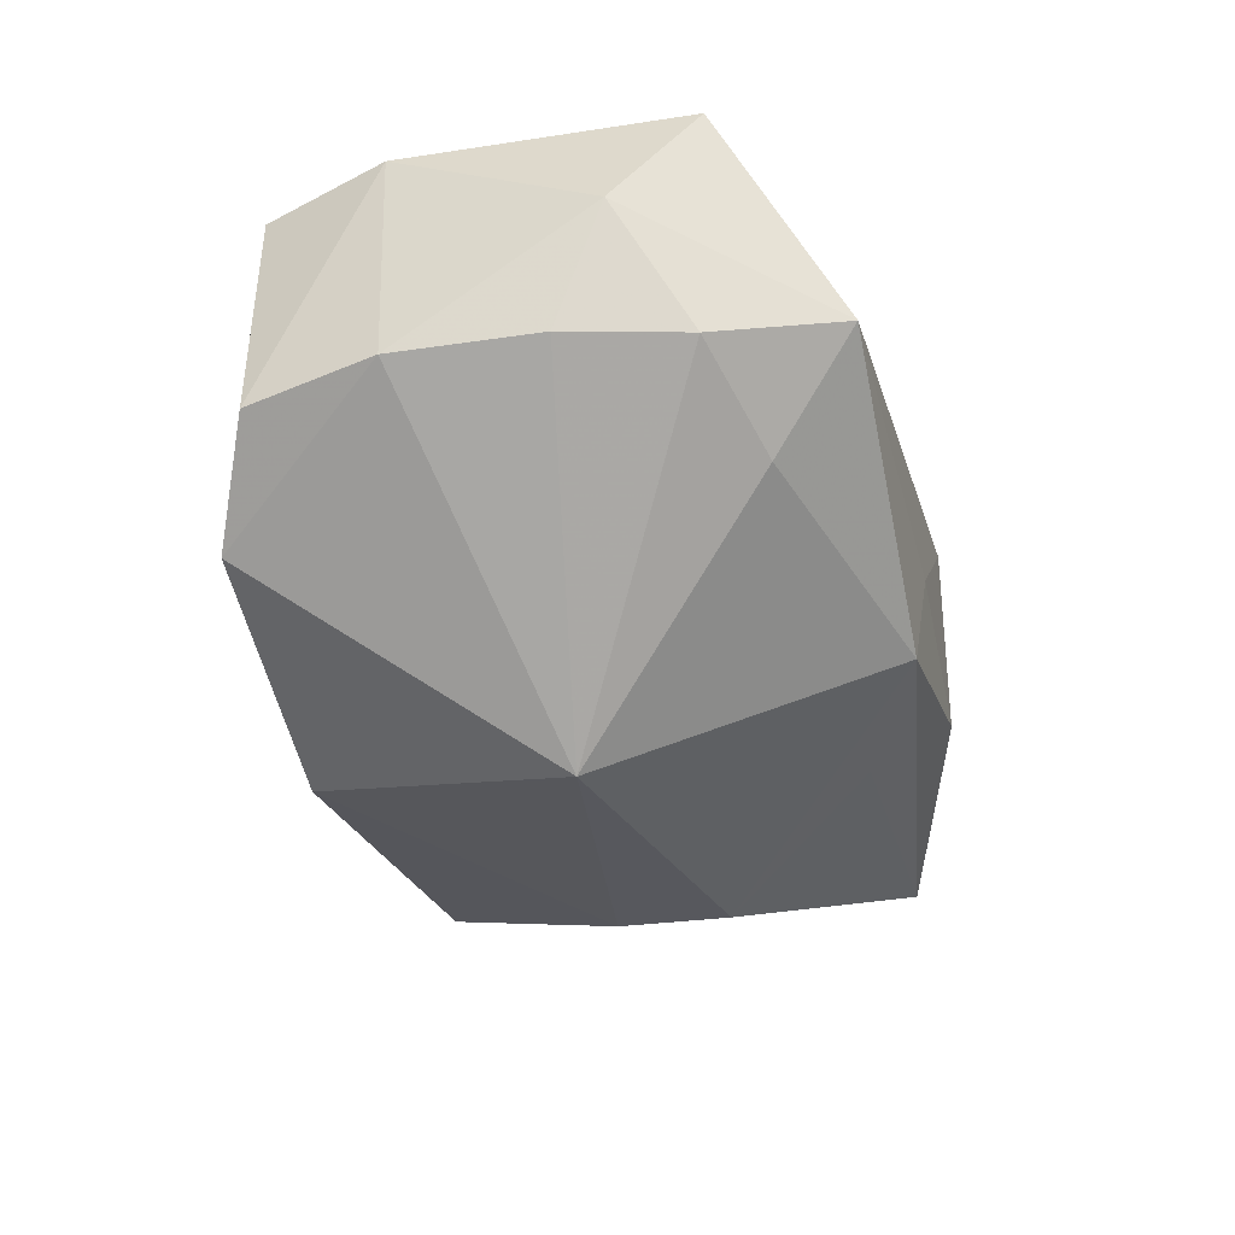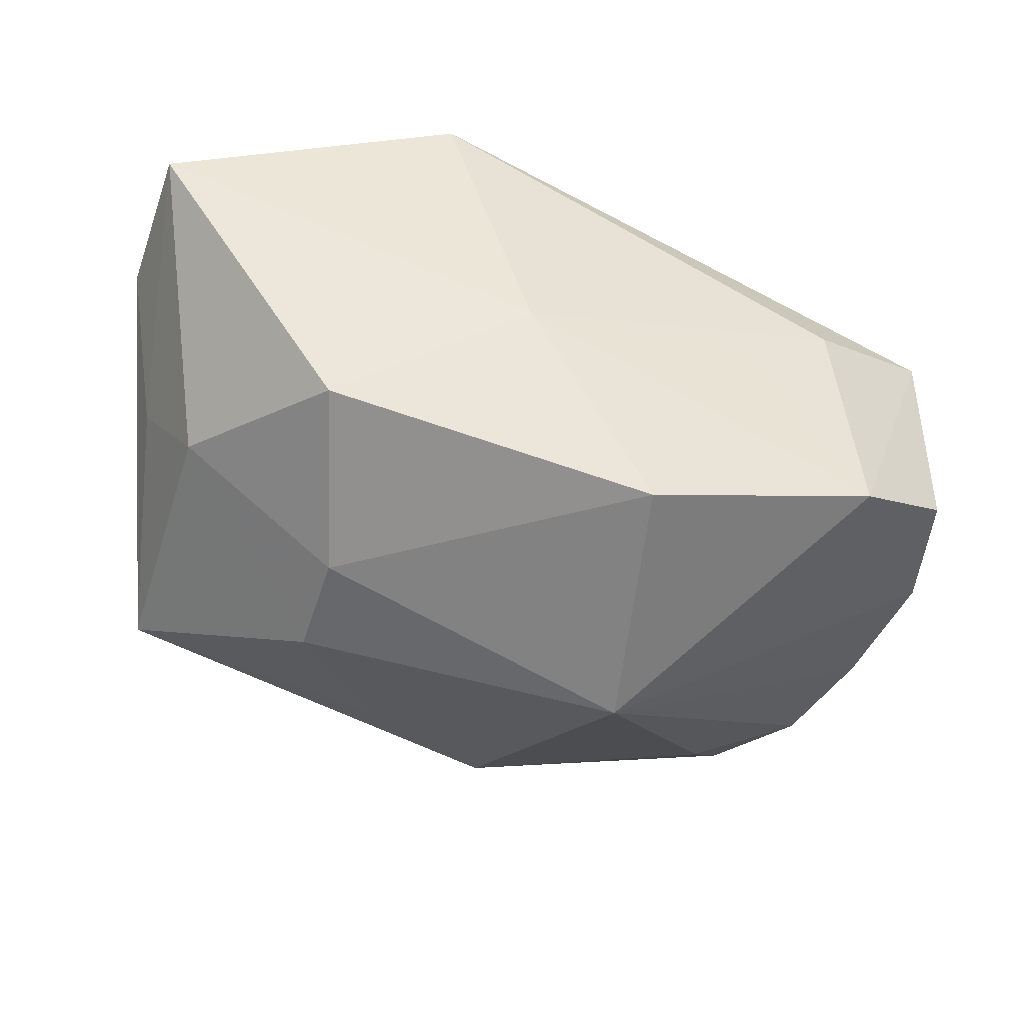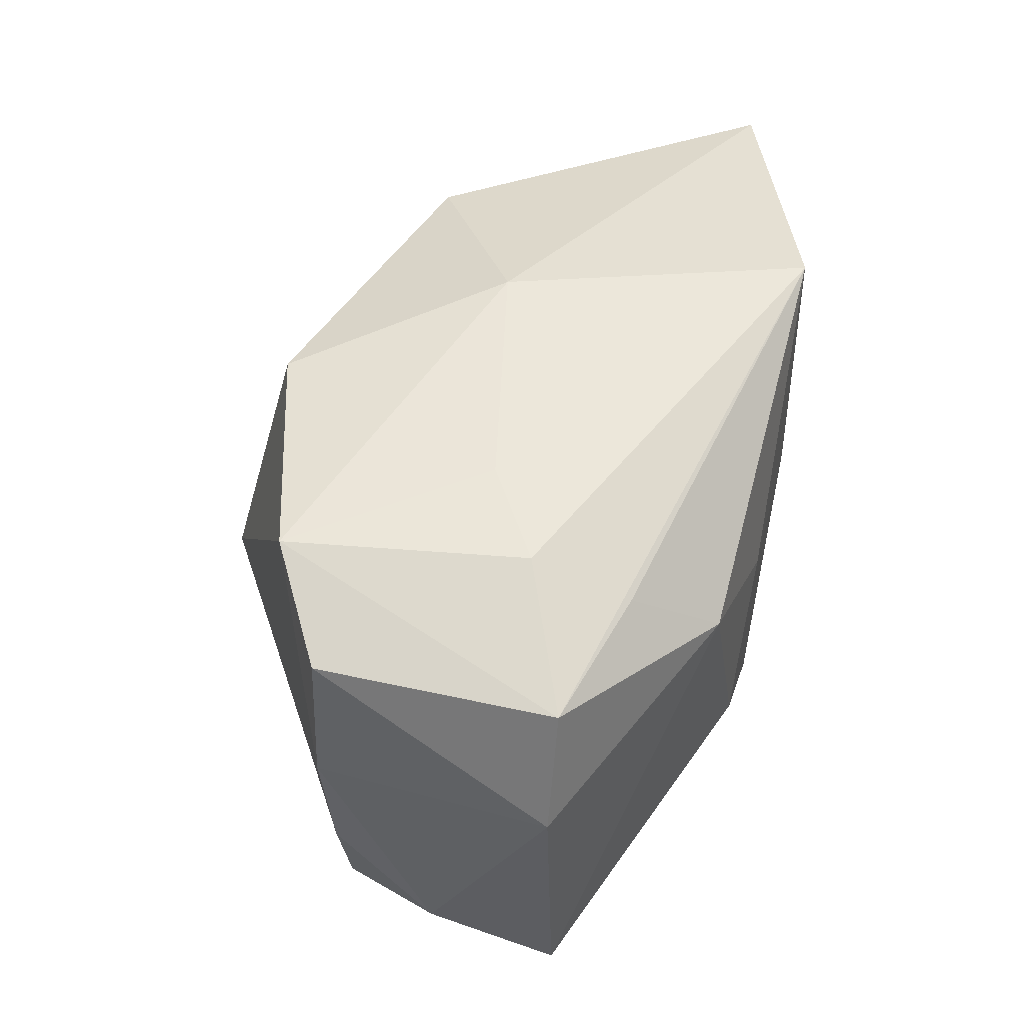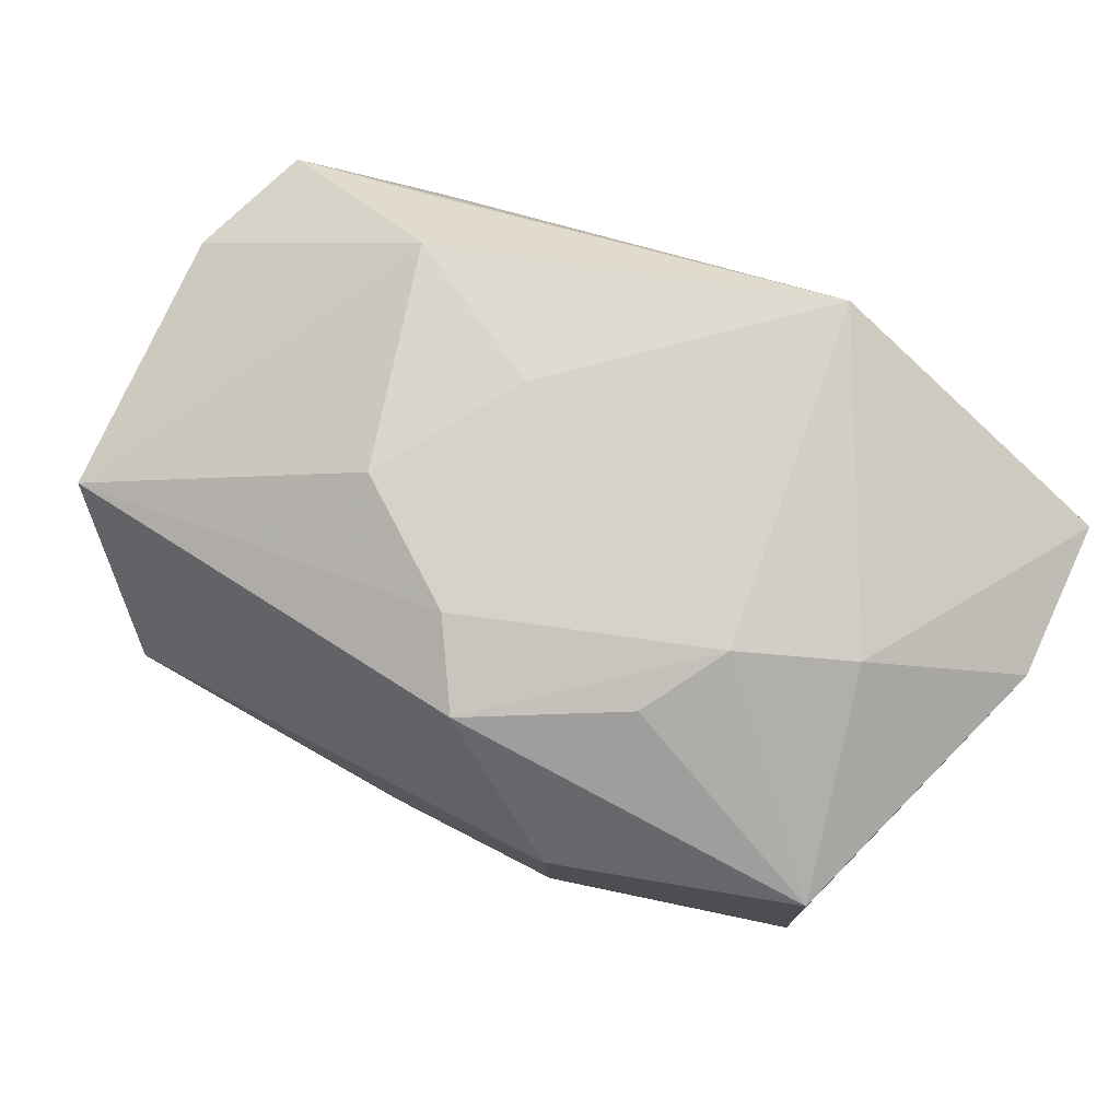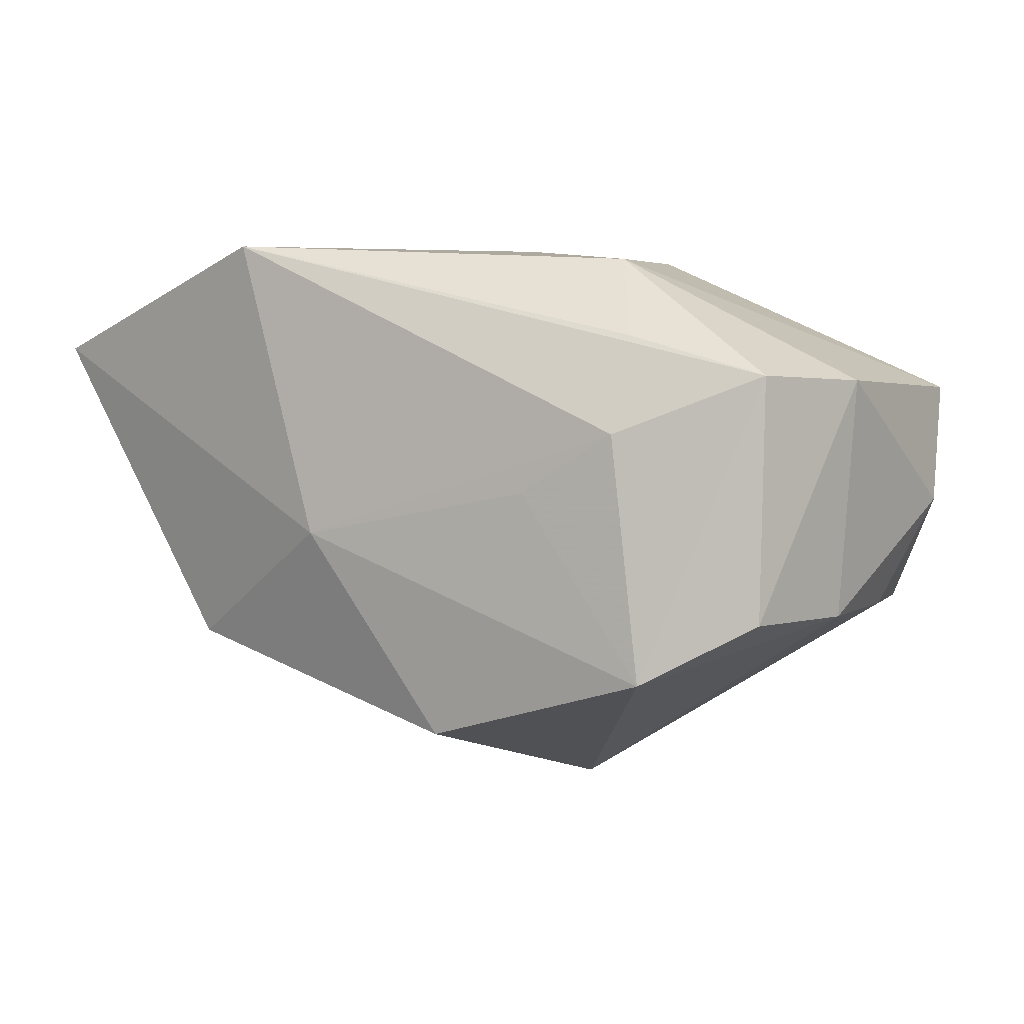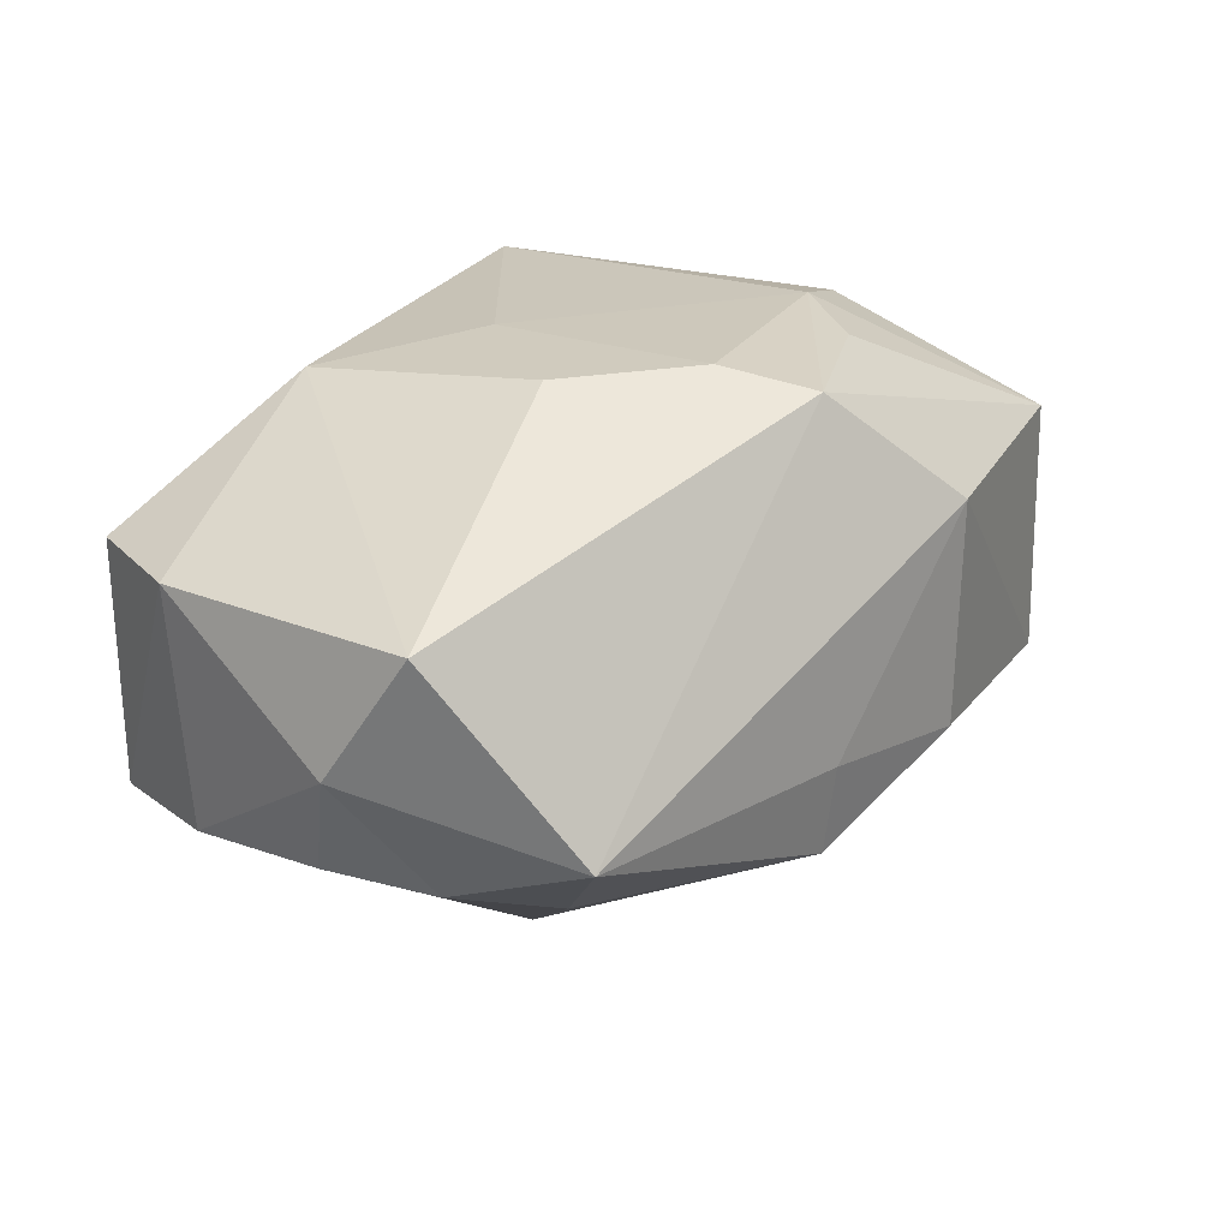
<metadata>
{"format":"obj","ext":"obj","renderer":"f3d","projection":"perspective","resolution":1024,"background":"white","views":[{"elev":-43.9,"azim":-74.8,"up":"+Z"},{"elev":-46.8,"azim":165.6,"up":"+Z"},{"elev":47.6,"azim":-77.5,"up":"+Y"},{"elev":76.9,"azim":29.5,"up":"+Z"},{"elev":1.3,"azim":-146.4,"up":"+Z"},{"elev":21.2,"azim":-46.7,"up":"+Z"}]}
</metadata>
<code>
v 0.03338 0.005273 -0.009046
v -0.03707 -0.01767 0.00906
v 0.04113 0.006579 0.01267
v 0.03993 0.02023 0.01335
v -0.005839 0.02171 -0.02225
v 0.02262 0.01966 -0.01435
v -0.03594 -0.005926 -0.01099
v -0.03749 0.006178 -0.01147
v -0.001651 -0.02639 -0.007911
v -0.02314 -0.0187 -0.01454
v -0.03929 0.006356 0.008852
v 0.03477 -0.0189 -0.01039
v 0.03423 -0.01899 0.01147
v 0.01378 -0.02628 0.009769
v -0.02392 0.01868 0.01261
v 0.01022 -0.01914 -0.01614
v 0.03766 -0.0007155 0.0006563
v 0.01396 -0.02563 -0.009676
v -0.0355 0.01724 -0.01172
v 0.01906 -0.005539 0.02173
v 0.01368 0.02484 0.02173
v -0.002369 -0.01401 0.02152
v -0.03303 -0.01592 -0.01088
v -0.01977 0.01255 0.01977
v 0.01924 0.004189 -0.02036
v 0.005728 0.02493 -0.004523
v 0.002277 -0.02079 0.01973
v -0.03929 -0.0107 -0.001539
v 0.01974 -0.005324 -0.02094
v -0.0158 0.02305 -0.000804
v -0.01335 -0.006921 0.02117
v -0.02426 0.02227 0.004152
v -0.001416 -0.02502 -0.01577
v 0.01502 -0.0131 0.02029
v -0.02642 0.02164 -0.01684
v -0.02828 -0.02639 -0.007349
v -0.008579 -0.0002314 -0.02785
v -0.006003 0.005787 0.02173
v 0.02856 -0.0006778 0.0194
v -0.03603 0.01717 0.008945
f 29 33 37
f 37 33 10
f 10 33 36
f 3 12 17
f 12 33 16
f 16 29 12
f 33 29 16
f 20 21 38
f 36 33 9
f 9 14 36
f 19 11 40
f 13 12 3
f 13 14 12
f 18 33 12
f 18 9 33
f 12 14 18
f 14 9 18
f 8 11 19
f 8 28 11
f 36 14 27
f 14 13 27
f 32 40 21
f 38 21 24
f 24 40 11
f 3 17 4
f 25 29 37
f 37 8 35
f 35 8 19
f 19 40 35
f 40 32 35
f 39 13 3
f 20 13 39
f 3 4 39
f 21 20 39
f 39 4 21
f 37 10 23
f 23 10 36
f 36 28 23
f 34 13 20
f 20 27 34
f 34 27 13
f 21 40 15
f 15 24 21
f 40 24 15
f 1 4 17
f 6 4 1
f 1 17 12
f 1 25 6
f 12 29 1
f 29 25 1
f 5 25 37
f 6 25 5
f 37 35 5
f 26 32 21
f 26 5 35
f 6 5 26
f 21 4 26
f 26 4 6
f 7 8 37
f 37 23 7
f 28 8 7
f 7 23 28
f 11 28 2
f 2 24 11
f 2 28 36
f 36 27 2
f 30 35 32
f 32 26 30
f 30 26 35
f 24 2 31
f 38 24 31
f 22 20 38
f 38 31 22
f 22 27 20
f 22 2 27
f 22 31 2

</code>
